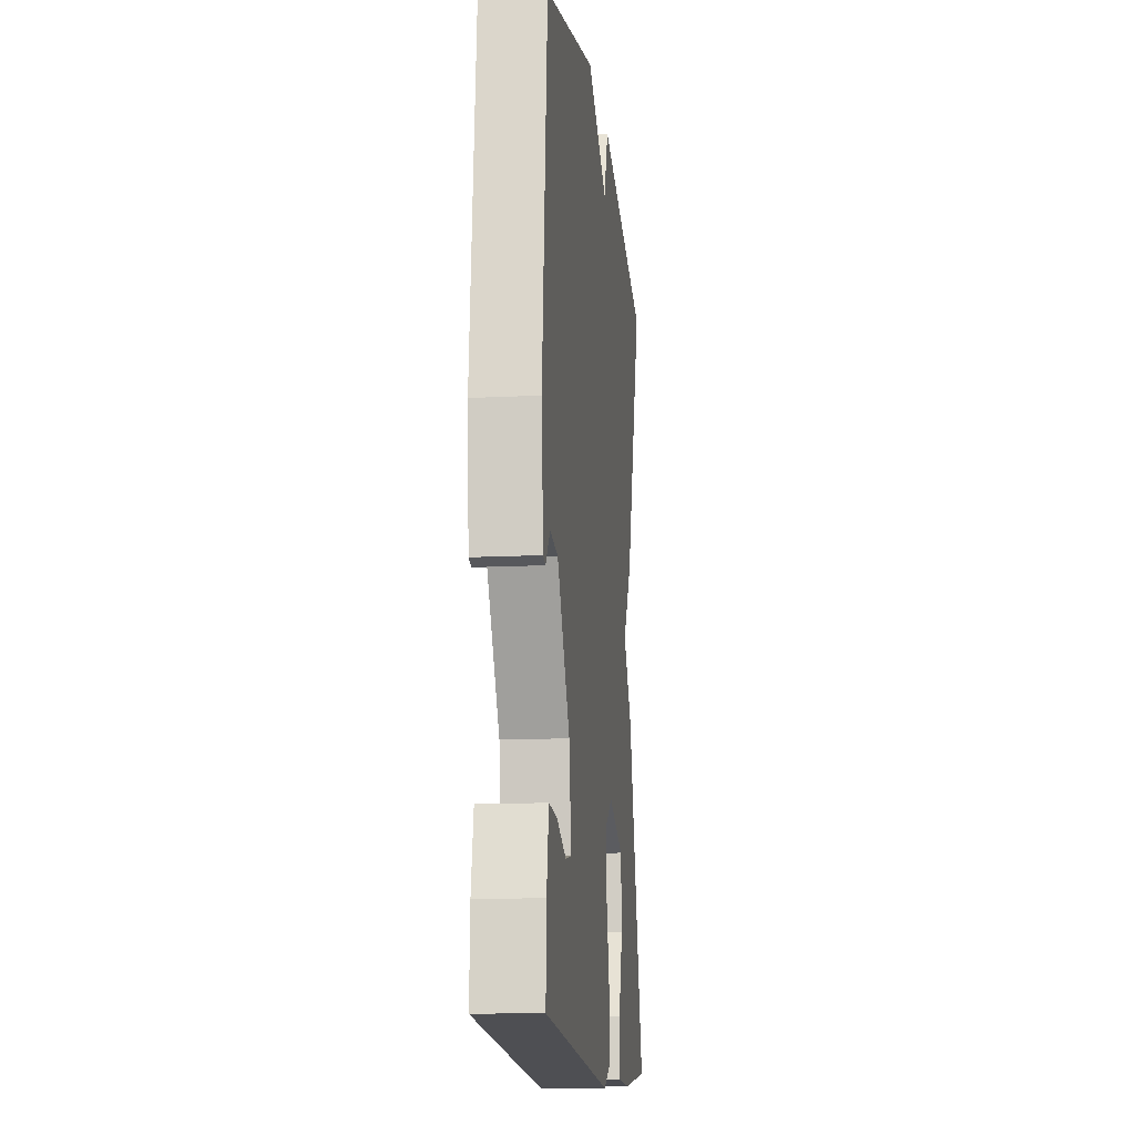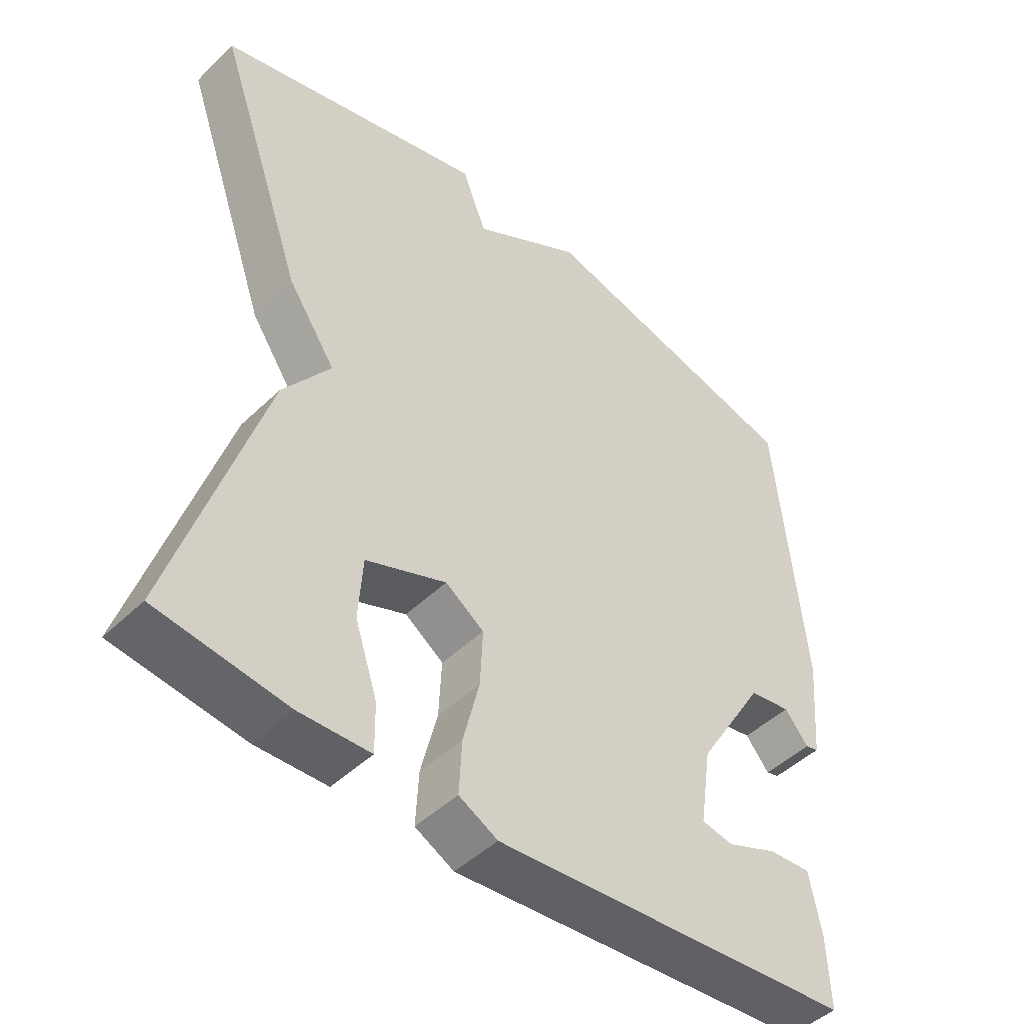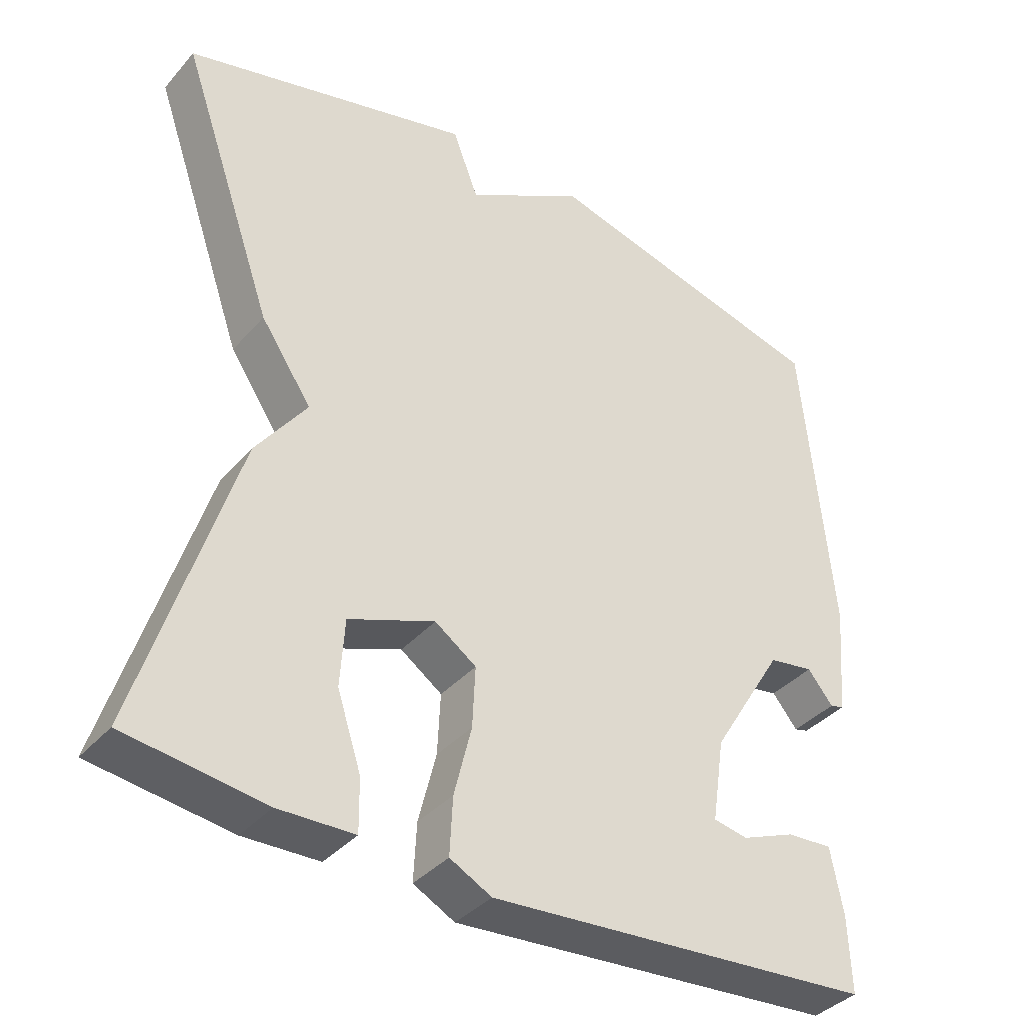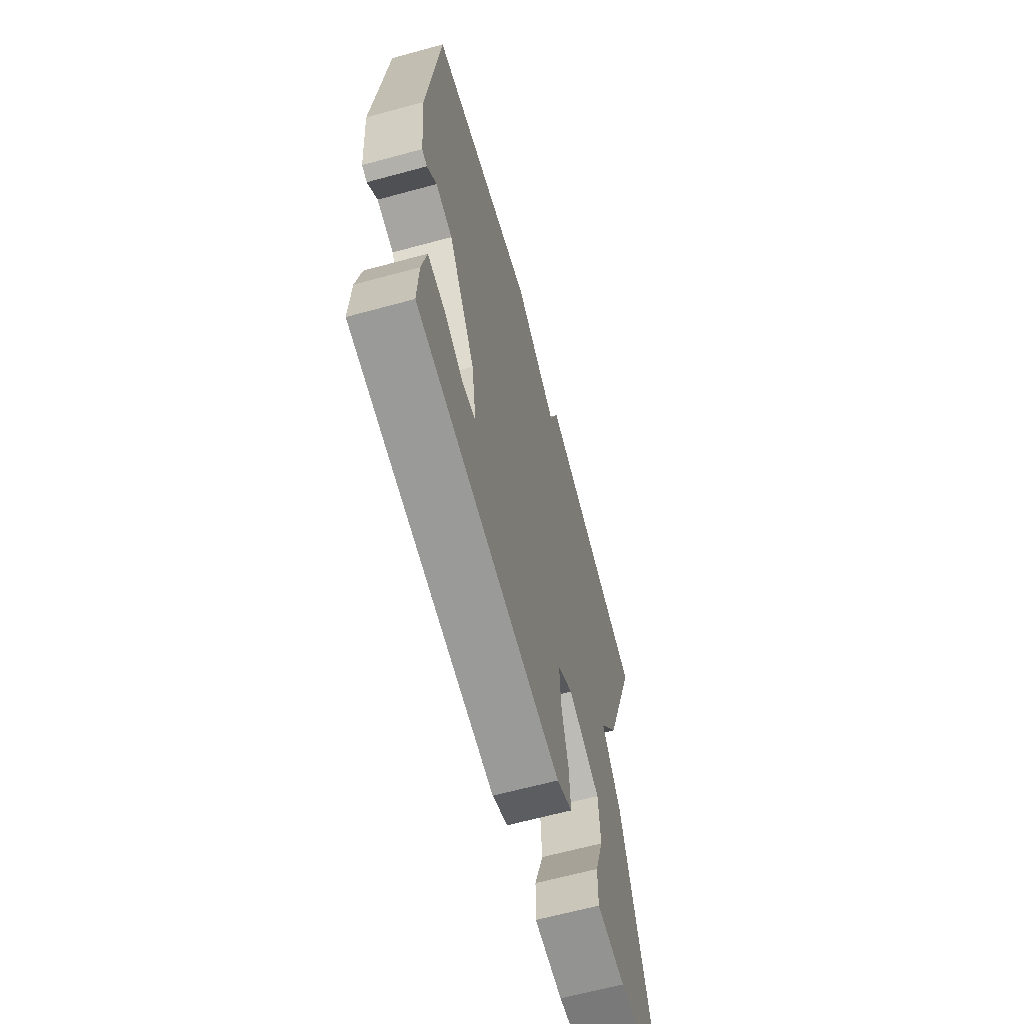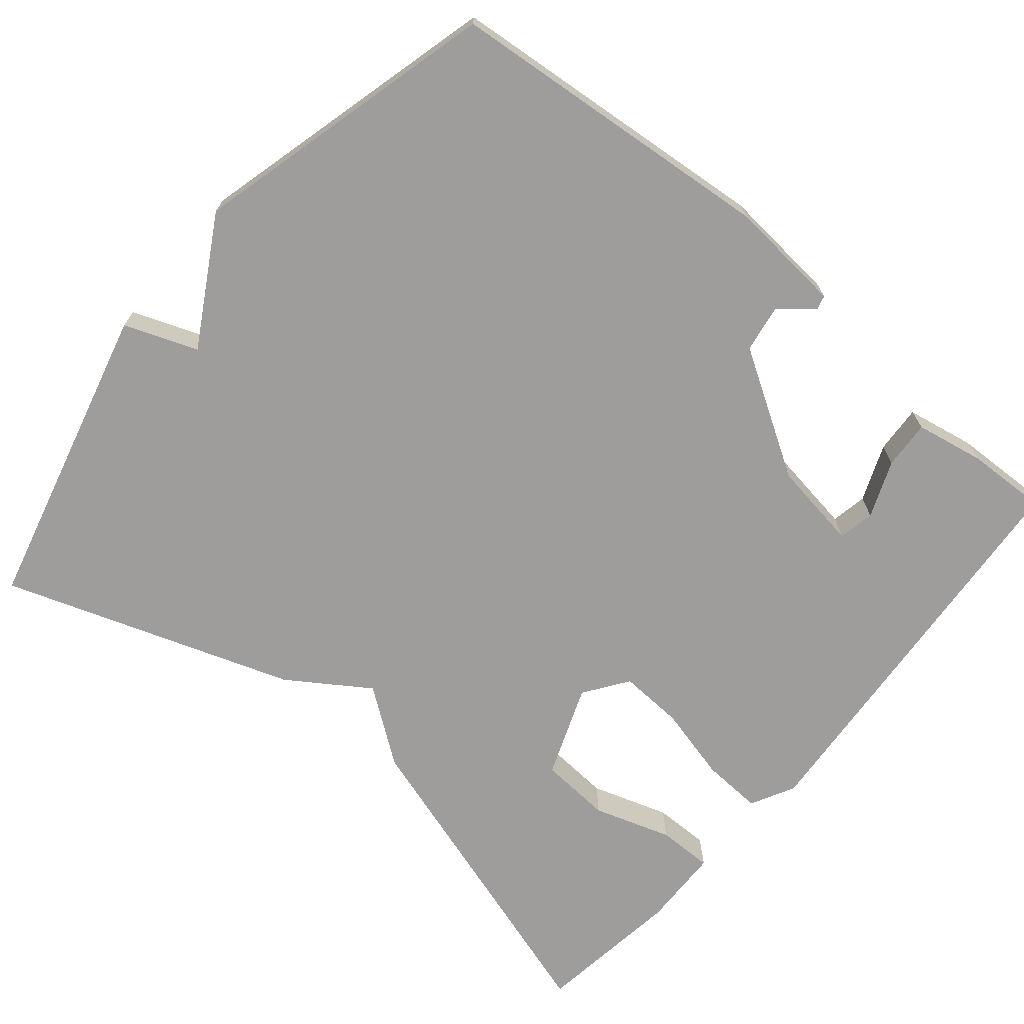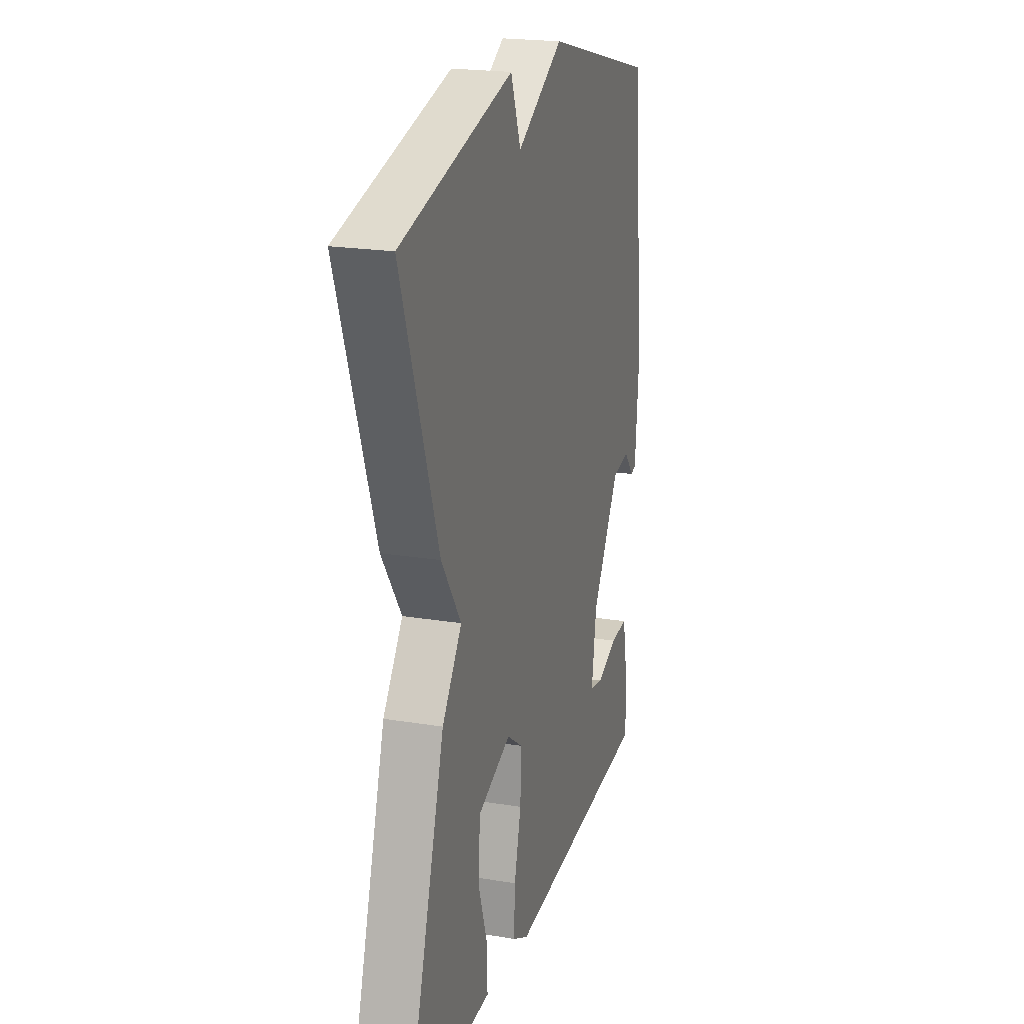
<metadata>
{"format":"obj","ext":"obj","renderer":"f3d","projection":"perspective","resolution":1024,"background":"white","views":[{"elev":-13.8,"azim":96.5,"up":"+Z"},{"elev":-46.9,"azim":-42.7,"up":"+Z"},{"elev":-37.8,"azim":-36.0,"up":"+Z"},{"elev":-65.1,"azim":105.3,"up":"+Z"},{"elev":-70.5,"azim":49.9,"up":"+Y"},{"elev":21.1,"azim":-73.5,"up":"+Z"}]}
</metadata>
<code>
v 0.5 0.07 0.5
v 0.54 0.07 0.069
v 0.527 0.07 -0.082
v 0.508 0.07 -0.087
v 0.473 0.07 -0.044
v 0.411 0.07 -0.054
v 0.312 0.07 -0.216
v 0.295 0.07 -0.331
v 0.342 0.07 -0.34
v 0.416 0.07 -0.31
v 0.479 0.07 -0.306
v 0.496 0.07 -0.396
v 0.5 0.07 -0.5
v -0.032 0.07 -0.541
v -0.089 0.07 -0.511
v -0.085 0.07 -0.432
v -0.061 0.07 -0.335
v -0.057 0.07 -0.251
v -0.114 0.07 -0.211
v -0.233 0.07 -0.257
v -0.239 0.07 -0.35
v -0.206 0.07 -0.451
v -0.205 0.07 -0.523
v -0.309 0.07 -0.526
v -0.5 0.07 -0.5
v -0.369 0.07 -0.077
v -0.299 0.07 0.019
v -0.369 0.07 0.123
v -0.5 0.07 0.5
v -0.101 0.07 0.603
v -0.065 0.07 0.508
v 0.099 0.07 0.603
v 0.5 0 0.5
v 0.54 0 0.069
v 0.527 0 -0.082
v 0.508 0 -0.087
v 0.473 0 -0.044
v 0.411 0 -0.054
v 0.312 0 -0.216
v 0.295 0 -0.331
v 0.342 0 -0.34
v 0.416 0 -0.31
v 0.479 0 -0.306
v 0.496 0 -0.396
v 0.5 0 -0.5
v -0.032 0 -0.541
v -0.089 0 -0.511
v -0.085 0 -0.432
v -0.061 0 -0.335
v -0.057 0 -0.251
v -0.114 0 -0.211
v -0.233 0 -0.257
v -0.239 0 -0.35
v -0.206 0 -0.451
v -0.205 0 -0.523
v -0.309 0 -0.526
v -0.5 0 -0.5
v -0.369 0 -0.077
v -0.299 0 0.019
v -0.369 0 0.123
v -0.5 0 0.5
v -0.101 0 0.603
v -0.065 0 0.508
v 0.099 0 0.603
f 1 2 3
f 32 1 3
f 31 32 3
f 29 30 31
f 28 29 31
f 27 28 31
f 24 25 26 27
f 21 22 23 24
f 20 21 24 27
f 19 20 27 31
f 15 16 17
f 14 15 17
f 13 14 17
f 12 13 17
f 12 17 18
f 9 10 11 12
f 8 9 12
f 8 12 18 19
f 3 4 5
f 31 3 5
f 31 5 6
f 7 8 19 31
f 6 7 31
f 35 34 33
f 35 33 64
f 35 64 63
f 63 62 61
f 63 61 60
f 63 60 59
f 59 58 57 56
f 56 55 54 53
f 59 56 53 52
f 63 59 52 51
f 49 48 47
f 49 47 46
f 49 46 45
f 49 45 44
f 50 49 44
f 44 43 42 41
f 44 41 40
f 51 50 44 40
f 37 36 35
f 37 35 63
f 38 37 63
f 63 51 40 39
f 63 39 38
f 1 33 34 2
f 2 34 35 3
f 3 35 36 4
f 4 36 37 5
f 5 37 38 6
f 6 38 39 7
f 7 39 40 8
f 8 40 41 9
f 9 41 42 10
f 10 42 43 11
f 11 43 44 12
f 12 44 45 13
f 13 45 46 14
f 14 46 47 15
f 15 47 48 16
f 16 48 49 17
f 17 49 50 18
f 18 50 51 19
f 19 51 52 20
f 20 52 53 21
f 21 53 54 22
f 22 54 55 23
f 23 55 56 24
f 24 56 57 25
f 25 57 58 26
f 26 58 59 27
f 27 59 60 28
f 28 60 61 29
f 29 61 62 30
f 30 62 63 31
f 31 63 64 32
f 32 64 33 1

</code>
